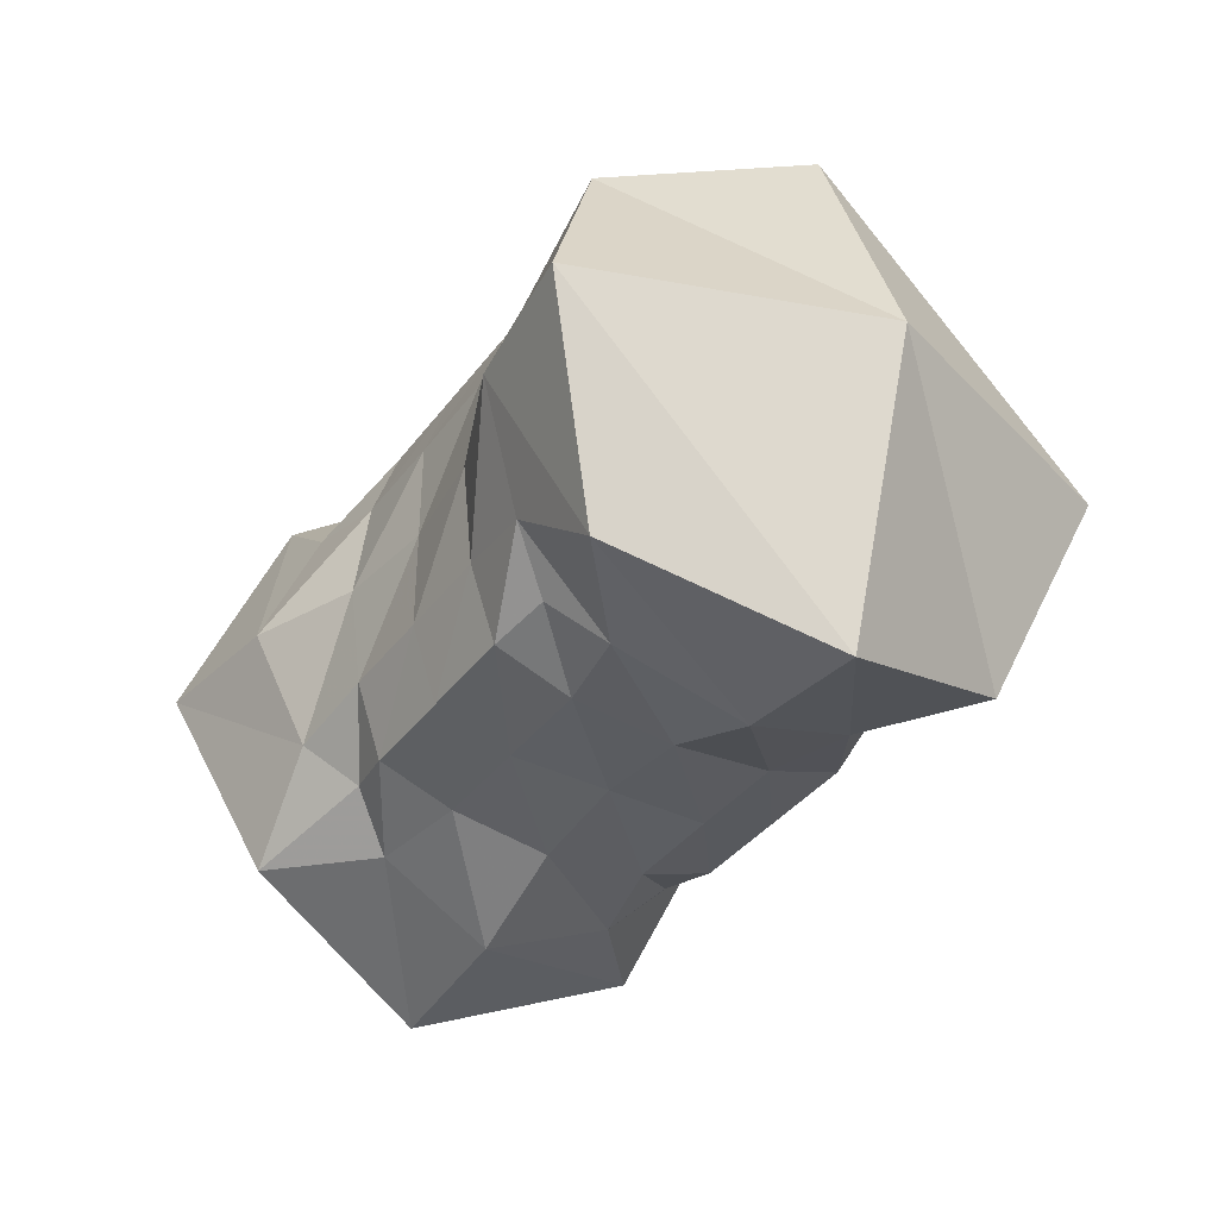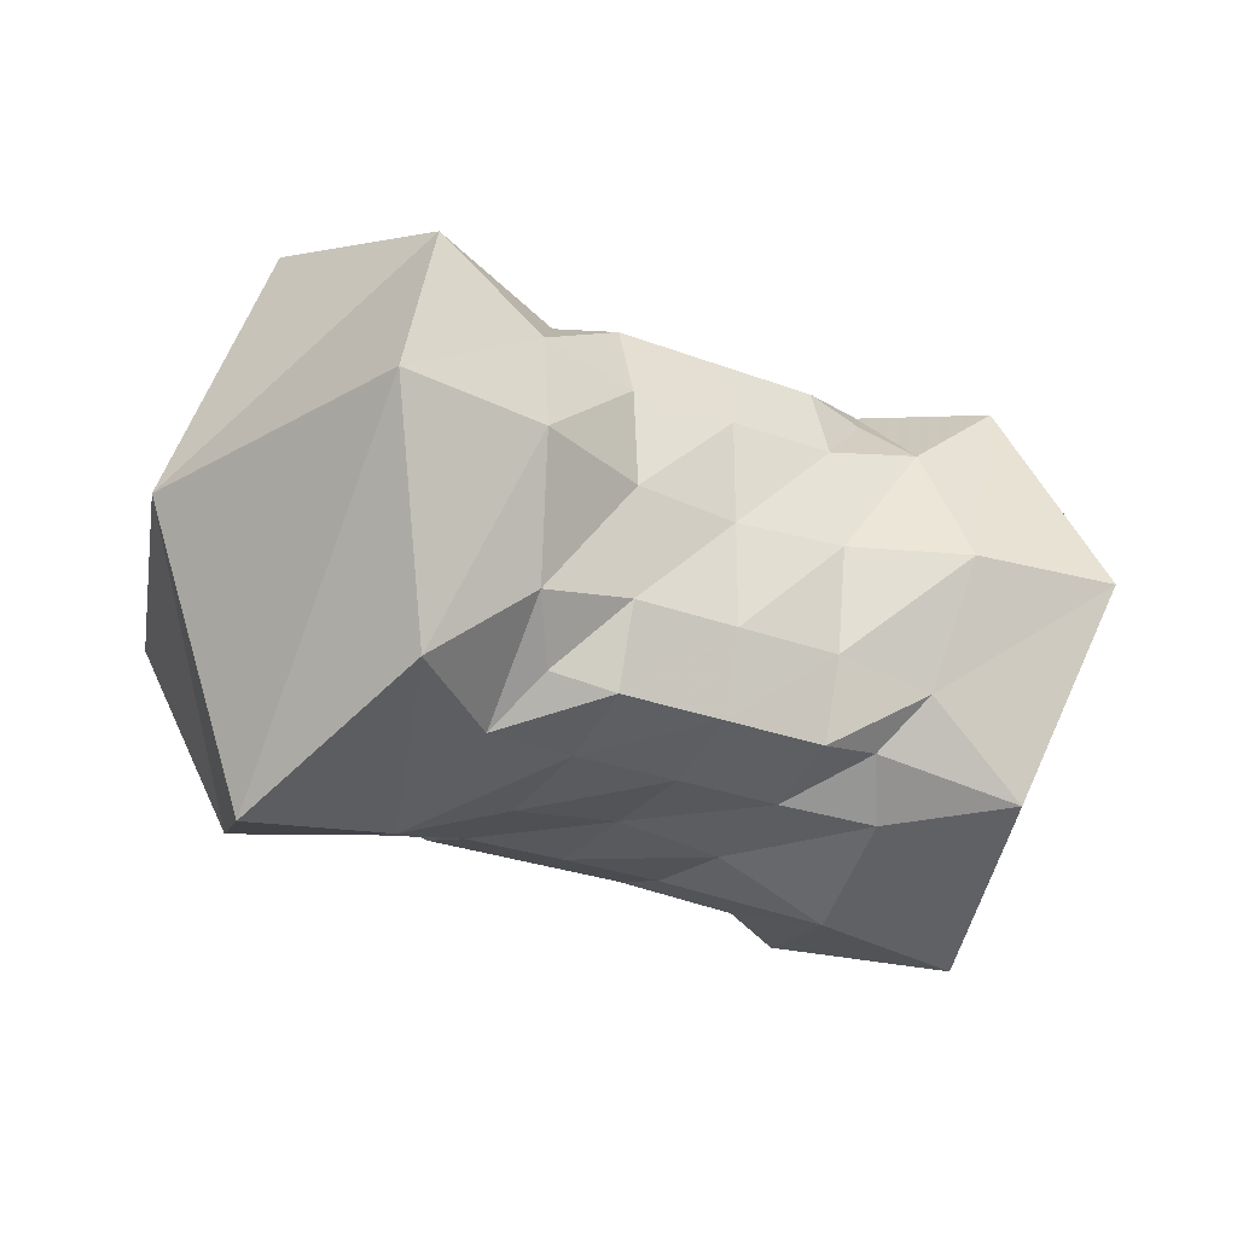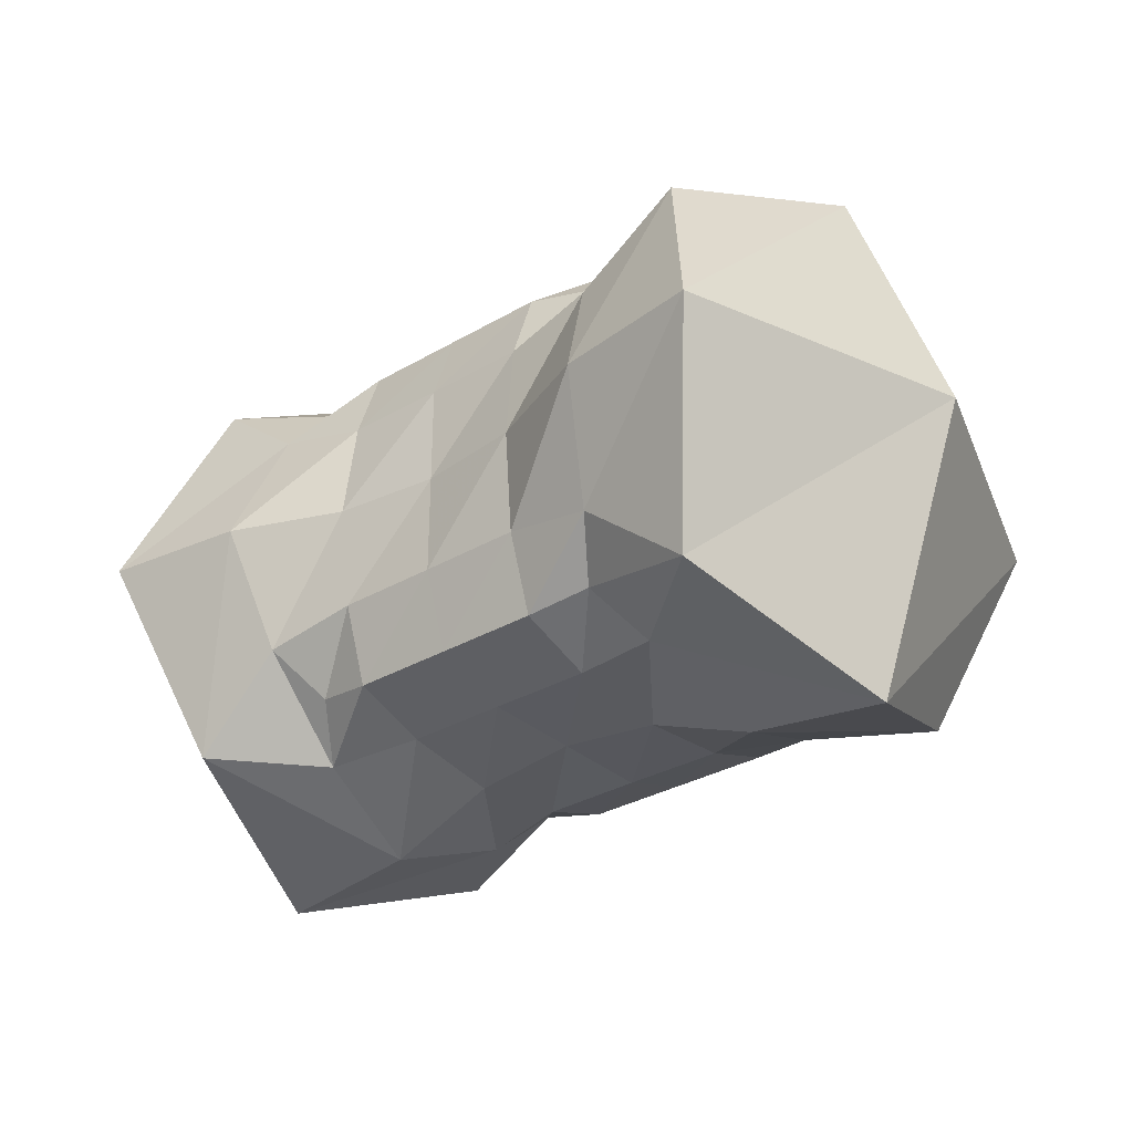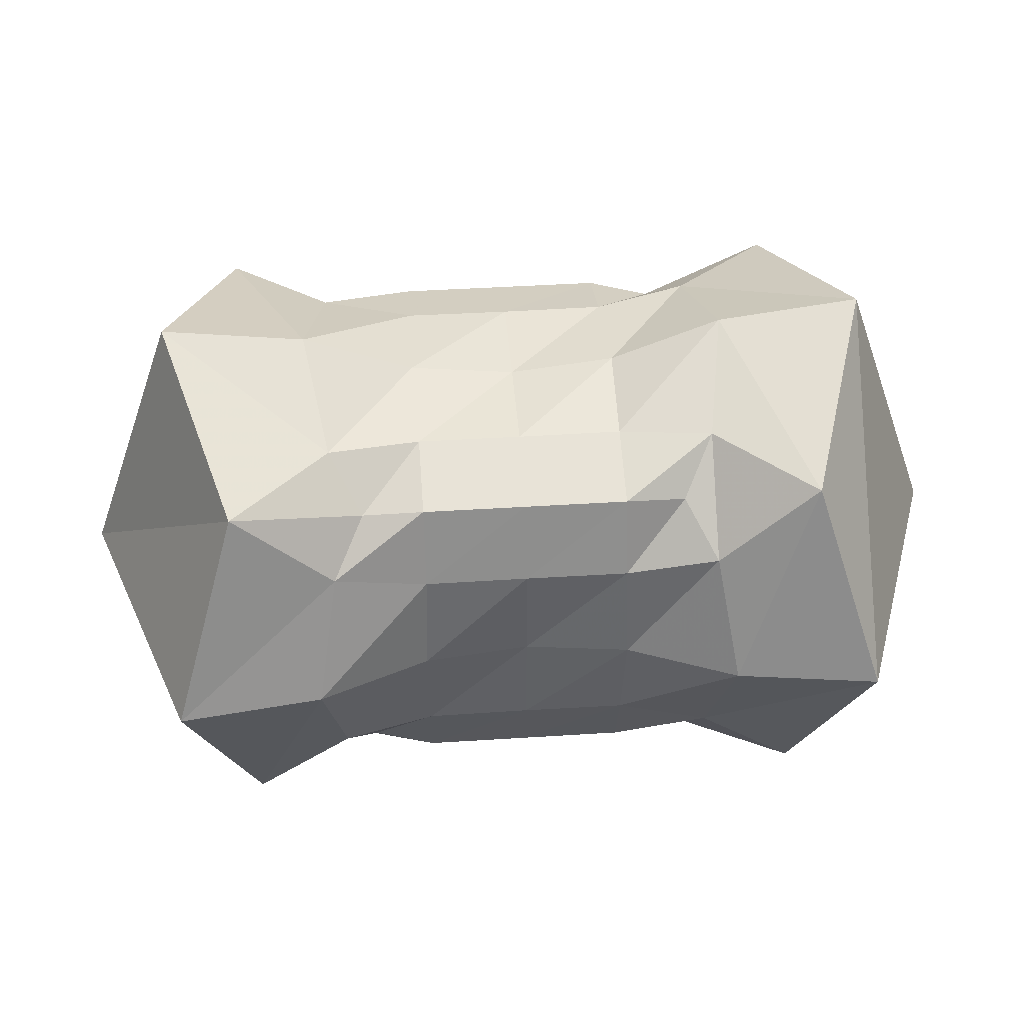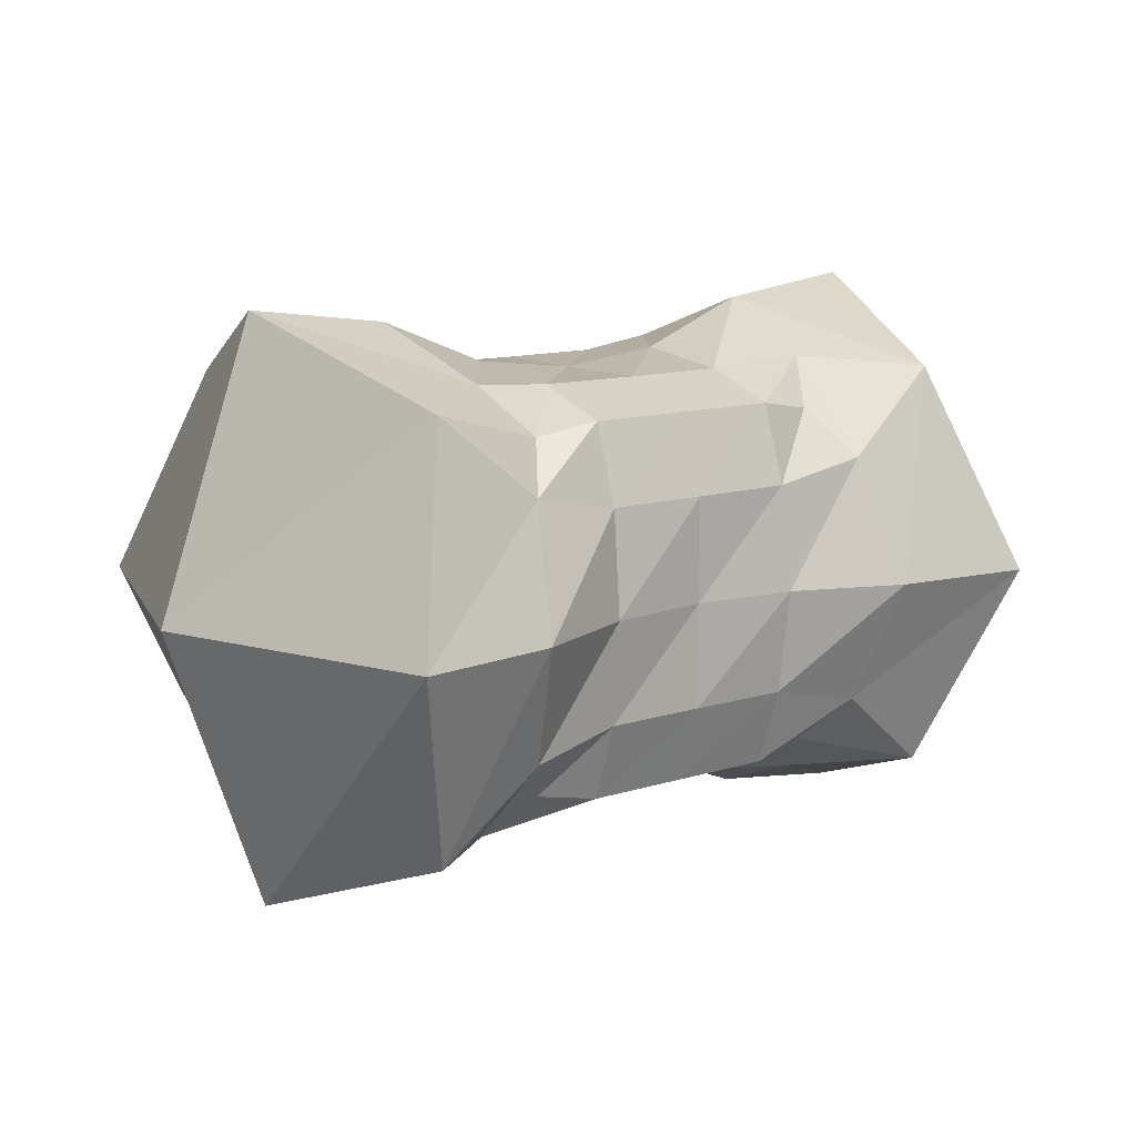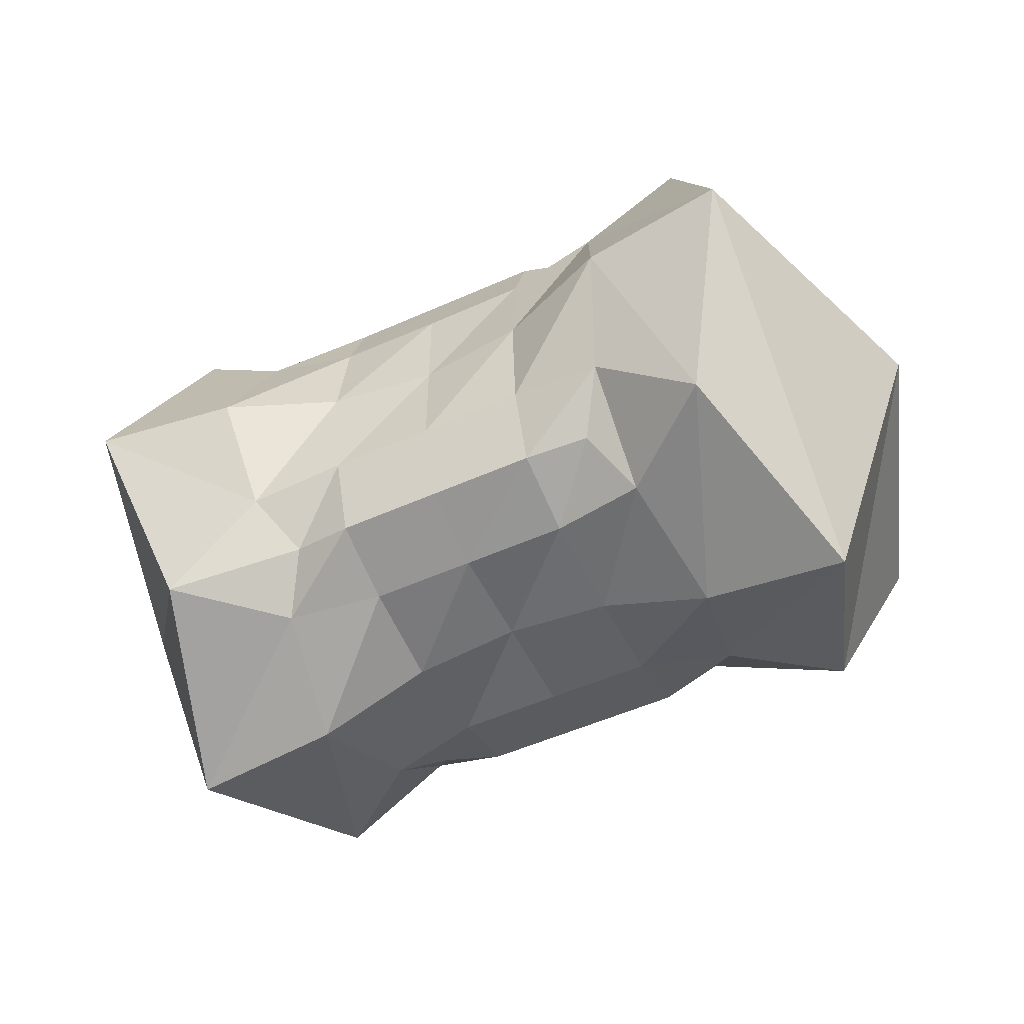
<metadata>
{"format":"obj","ext":"obj","renderer":"f3d","projection":"perspective","resolution":1024,"background":"white","views":[{"elev":-37.7,"azim":-122.4,"up":"+Z"},{"elev":-27.9,"azim":150.2,"up":"+Y"},{"elev":-32.0,"azim":-140.7,"up":"+Y"},{"elev":43.9,"azim":-4.3,"up":"+Y"},{"elev":11.8,"azim":-37.1,"up":"+Y"},{"elev":-52.4,"azim":25.7,"up":"+Z"}]}
</metadata>
<code>
v -7.976 -8.222 8.222
v 0 -8.75 8.75
v 7.976 -8.222 8.222
v -10.54 0 12.8
v 0 0 10
v 10.54 0 12.8
v -7.976 8.222 8.222
v 0 8.75 8.75
v 7.976 8.222 8.222
v -10.54 12.8 0
v 0 10 0
v 10.54 12.8 0
v -7.976 8.222 -8.222
v 0 8.75 -8.75
v 7.976 8.222 -8.222
v -10.54 0 -12.8
v 0 0 -10
v 10.54 0 -12.8
v -7.976 -8.222 -8.222
v 0 -8.75 -8.75
v 7.976 -8.222 -8.222
v -10.54 -12.8 0
v 0 -10 0
v 10.54 -12.8 0
v 22.31 0 0
v -22.31 0 0
v -9.496 5.958 -10.43
v 9.496 5.958 -10.43
v 5.136 0 -10.61
v 0 -5 -10
v -5 -8.75 -8.75
v -9.496 -5.958 -10.43
v 9.496 -5.958 -10.43
v 5 -8.75 -8.75
v 0 -10 -5
v -5.136 -10.61 0
v -9.496 -10.43 -5.958
v 9.496 -10.43 -5.958
v 5.136 -10.61 0
v 0 -10 5
v -9.496 -10.43 5.958
v 9.496 -10.43 5.958
v 17.51 0 -13.73
v 17.51 -13.73 0
v 17.51 0 13.73
v 17.51 13.73 0
v -17.51 -13.73 0
v -17.51 0 -13.73
v -17.51 0 13.73
v -17.51 13.73 0
v -5 -8.75 8.75
v 0 -5 10
v -5.136 0 10.61
v -9.496 -5.958 10.43
v 5 -8.75 8.75
v 9.496 -5.958 10.43
v 5.136 0 10.61
v 0 5 10
v -5 8.75 8.75
v -9.496 5.958 10.43
v 9.496 5.958 10.43
v 5 8.75 8.75
v 0 10 5
v -5.136 10.61 0
v -9.496 10.43 5.958
v 9.496 10.43 5.958
v 5.136 10.61 0
v 0 10 -5
v -5 8.75 -8.75
v -9.496 10.43 -5.958
v 9.496 10.43 -5.958
v 5 8.75 -8.75
v 0 5 -10
v -5.136 0 -10.61
v -5.005 -5.011 10.02
v 5.005 -5.011 10.02
v -5.005 5.011 10.02
v 5.005 5.011 10.02
v -5.005 10.02 5.011
v 5.005 10.02 5.011
v -5.005 10.02 -5.011
v 5.005 10.02 -5.011
v -5.005 5.011 -10.02
v 5.005 5.011 -10.02
v -5.005 -5.011 -10.02
v 5.005 -5.011 -10.02
v -5.005 -10.02 -5.011
v 5.005 -10.02 -5.011
v -5.005 -10.02 5.011
v 5.005 -10.02 5.011
v 14.32 -9.946 -9.946
v 14.32 -9.946 9.946
v 14.32 9.946 -9.946
v 14.32 9.946 9.946
v -14.32 -9.946 -9.946
v -14.32 -9.946 9.946
v -14.32 9.946 -9.946
v -14.32 9.946 9.946
f 1 51 75 54
f 51 2 52 75
f 75 52 5 53
f 54 75 53 4
f 2 55 76 52
f 55 3 56 76
f 76 56 6 57
f 52 76 57 5
f 4 53 77 60
f 53 5 58 77
f 77 58 8 59
f 60 77 59 7
f 5 57 78 58
f 57 6 61 78
f 78 61 9 62
f 58 78 62 8
f 7 59 79 65
f 59 8 63 79
f 79 63 11 64
f 65 79 64 10
f 8 62 80 63
f 62 9 66 80
f 80 66 12 67
f 63 80 67 11
f 10 64 81 70
f 64 11 68 81
f 81 68 14 69
f 70 81 69 13
f 11 67 82 68
f 67 12 71 82
f 82 71 15 72
f 68 82 72 14
f 13 69 83 27
f 69 14 73 83
f 83 73 17 74
f 27 83 74 16
f 14 72 84 73
f 72 15 28 84
f 84 28 18 29
f 73 84 29 17
f 16 74 85 32
f 74 17 30 85
f 85 30 20 31
f 32 85 31 19
f 17 29 86 30
f 29 18 33 86
f 86 33 21 34
f 30 86 34 20
f 19 31 87 37
f 31 20 35 87
f 87 35 23 36
f 37 87 36 22
f 20 34 88 35
f 34 21 38 88
f 88 38 24 39
f 35 88 39 23
f 22 36 89 41
f 36 23 40 89
f 89 40 2 51
f 41 89 51 1
f 23 39 90 40
f 39 24 42 90
f 90 42 3 55
f 40 90 55 2
f 24 38 91 44
f 38 21 33 91
f 91 33 18 43
f 44 91 43 25
f 3 42 92 56
f 42 24 44 92
f 92 44 25 45
f 56 92 45 6
f 25 43 93 46
f 43 18 28 93
f 93 28 15 71
f 46 93 71 12
f 6 45 94 61
f 45 25 46 94
f 94 46 12 66
f 61 94 66 9
f 19 37 95 32
f 37 22 47 95
f 95 47 26 48
f 32 95 48 16
f 22 41 96 47
f 41 1 54 96
f 96 54 4 49
f 47 96 49 26
f 16 48 97 27
f 48 26 50 97
f 97 50 10 70
f 27 97 70 13
f 26 49 98 50
f 49 4 60 98
f 98 60 7 65
f 50 98 65 10

</code>
